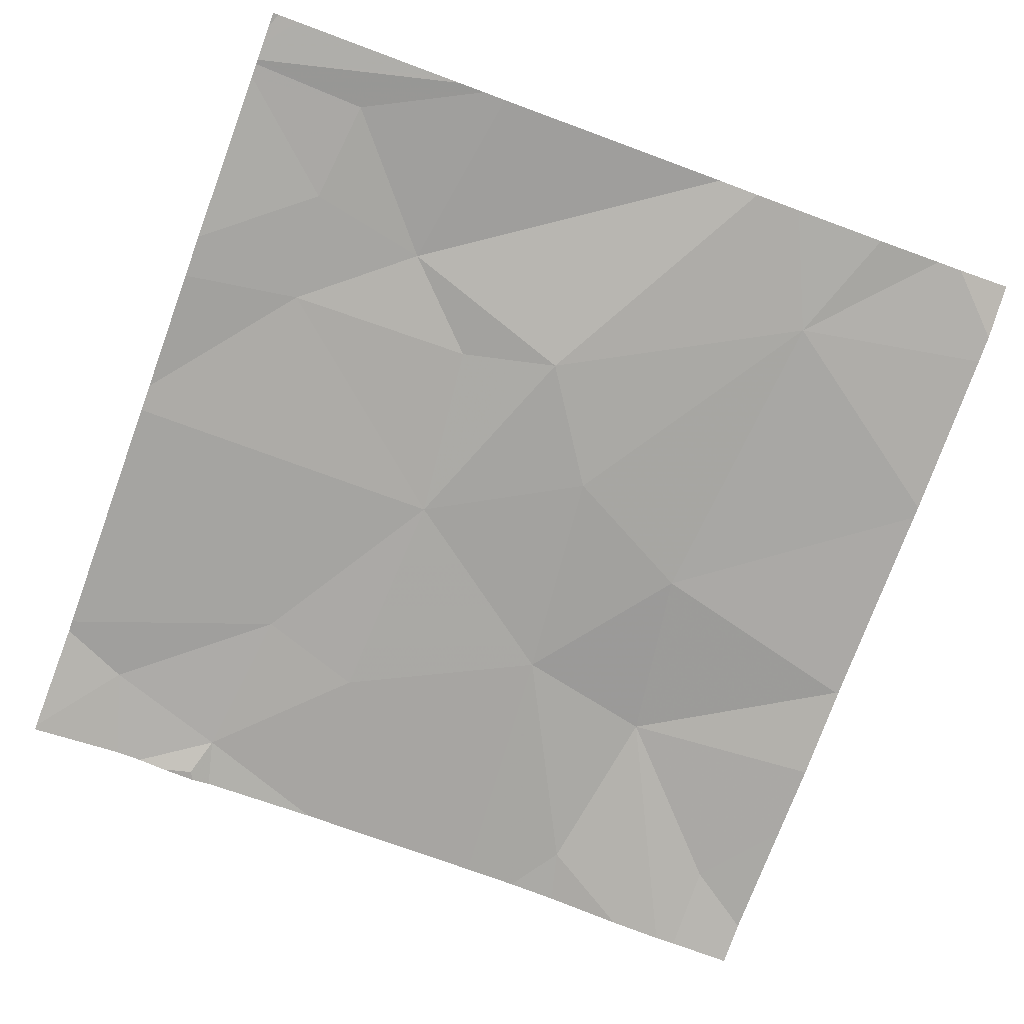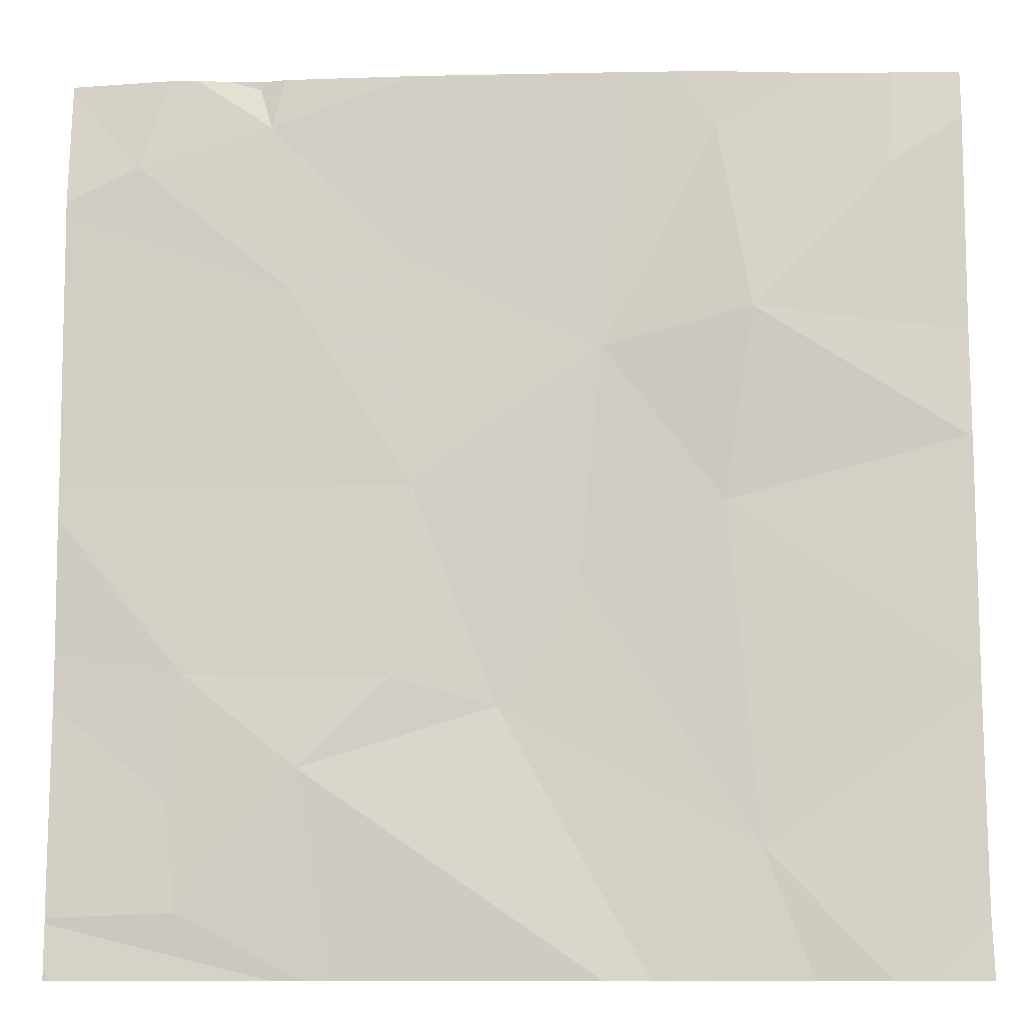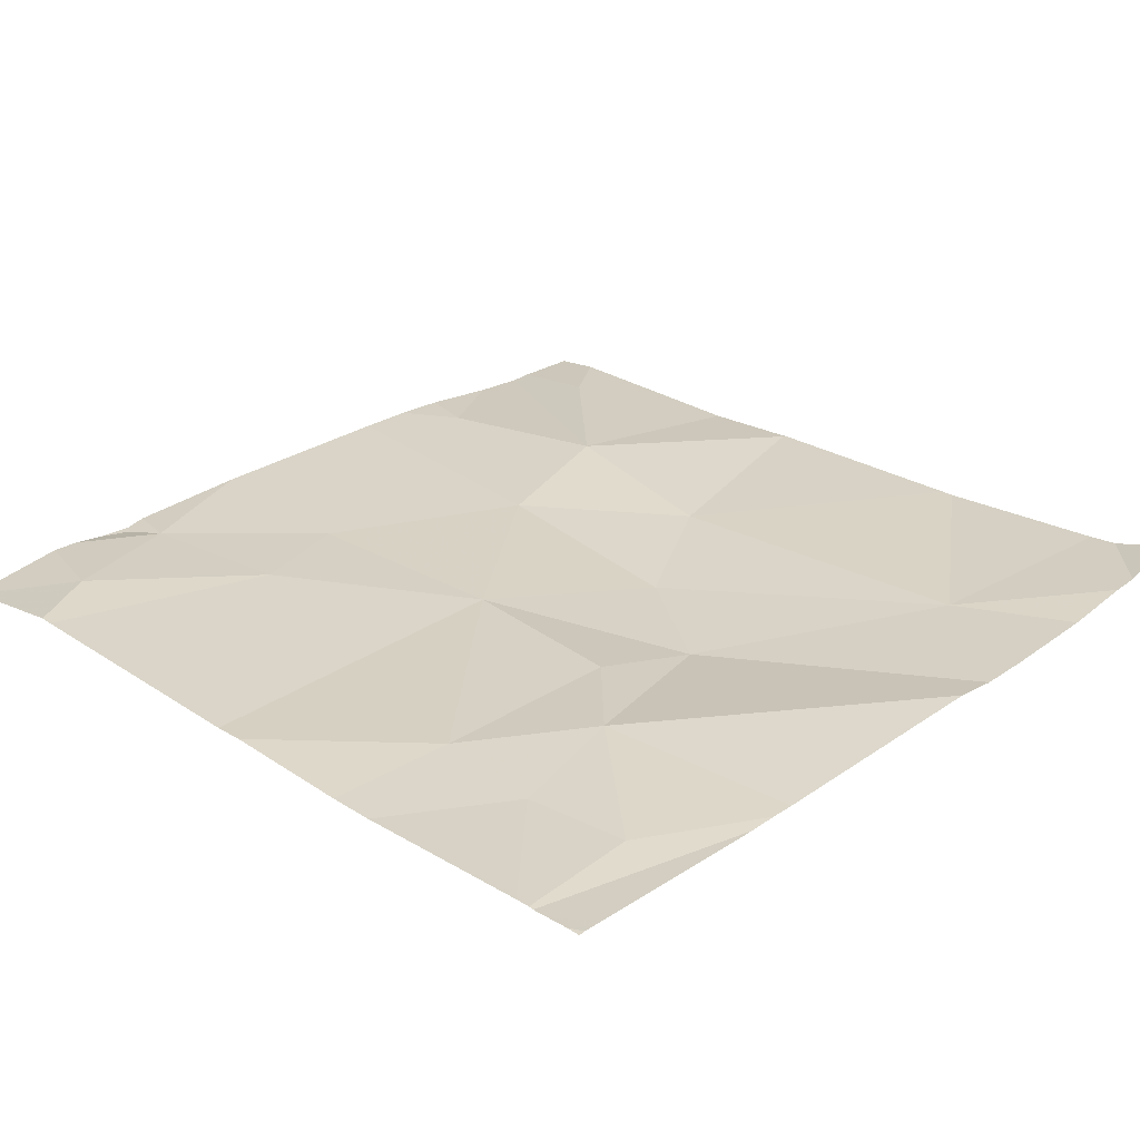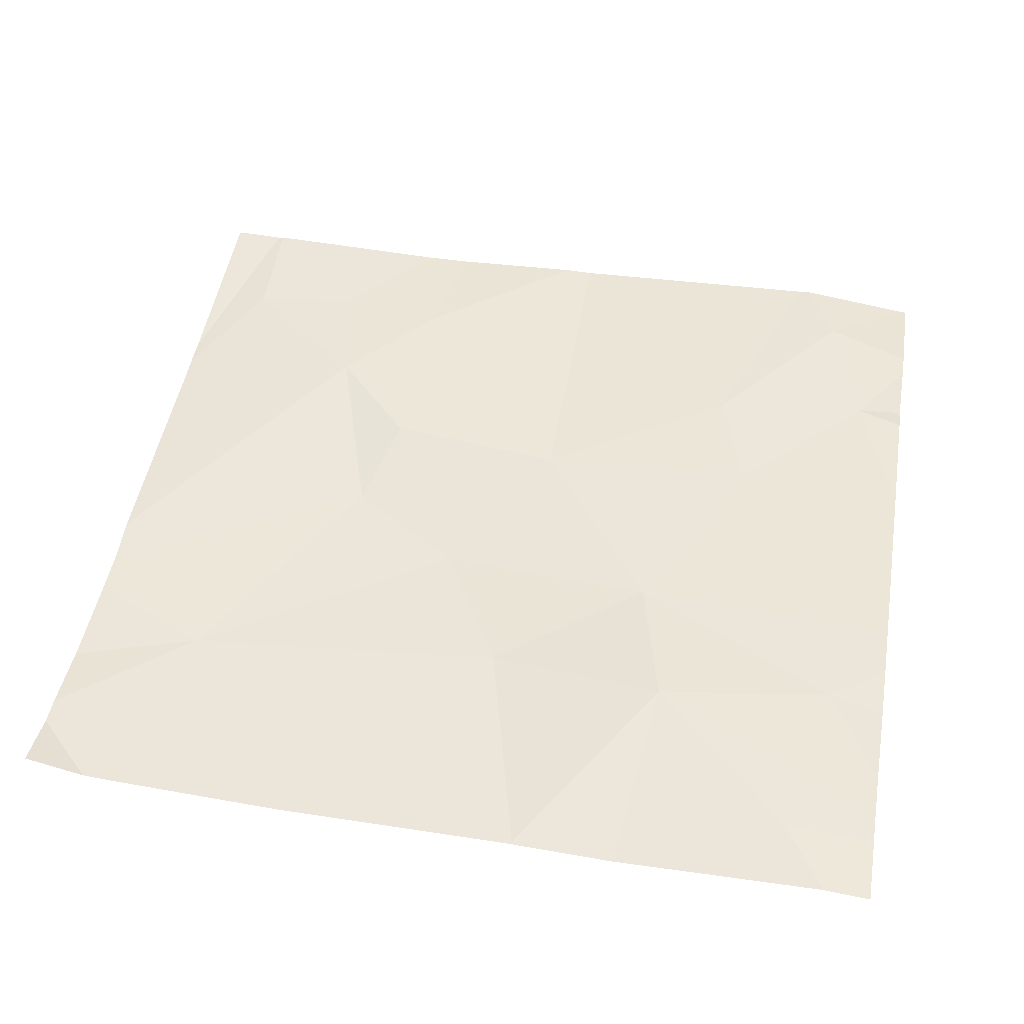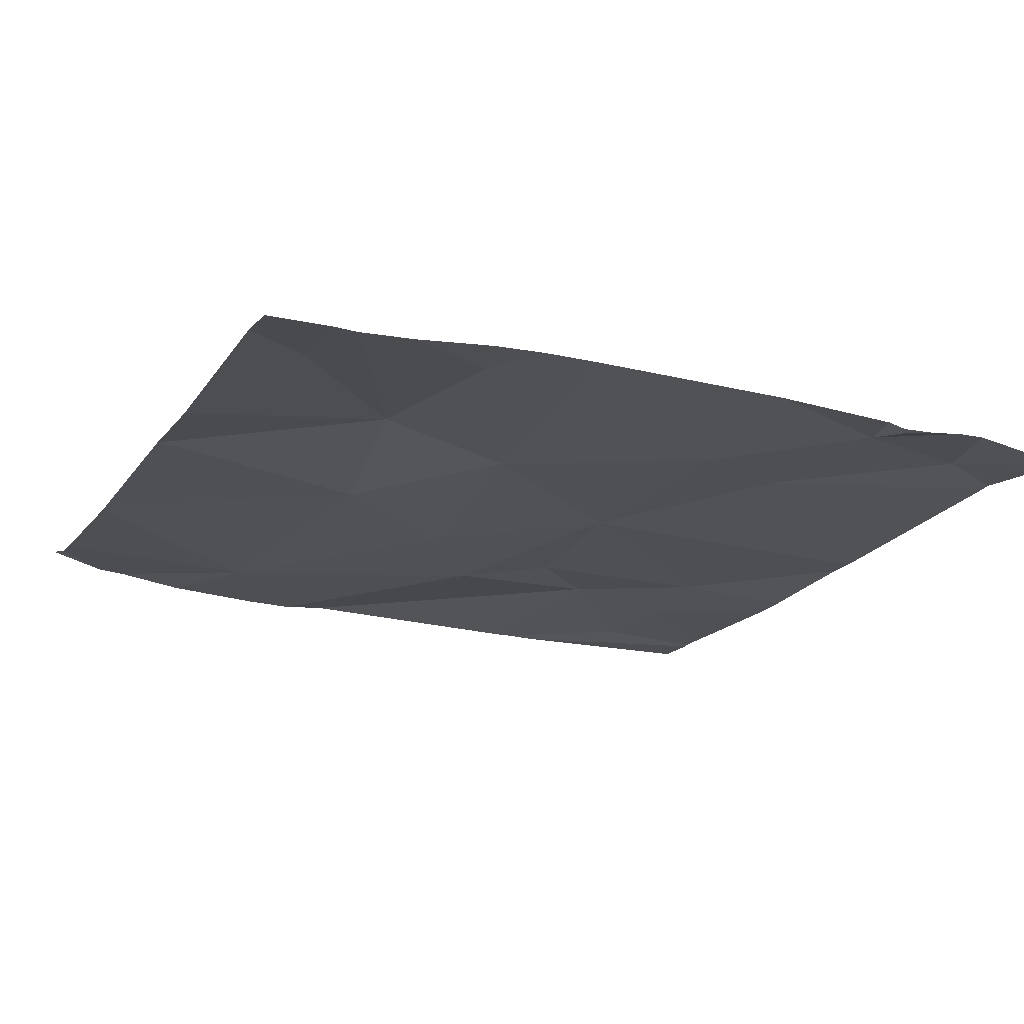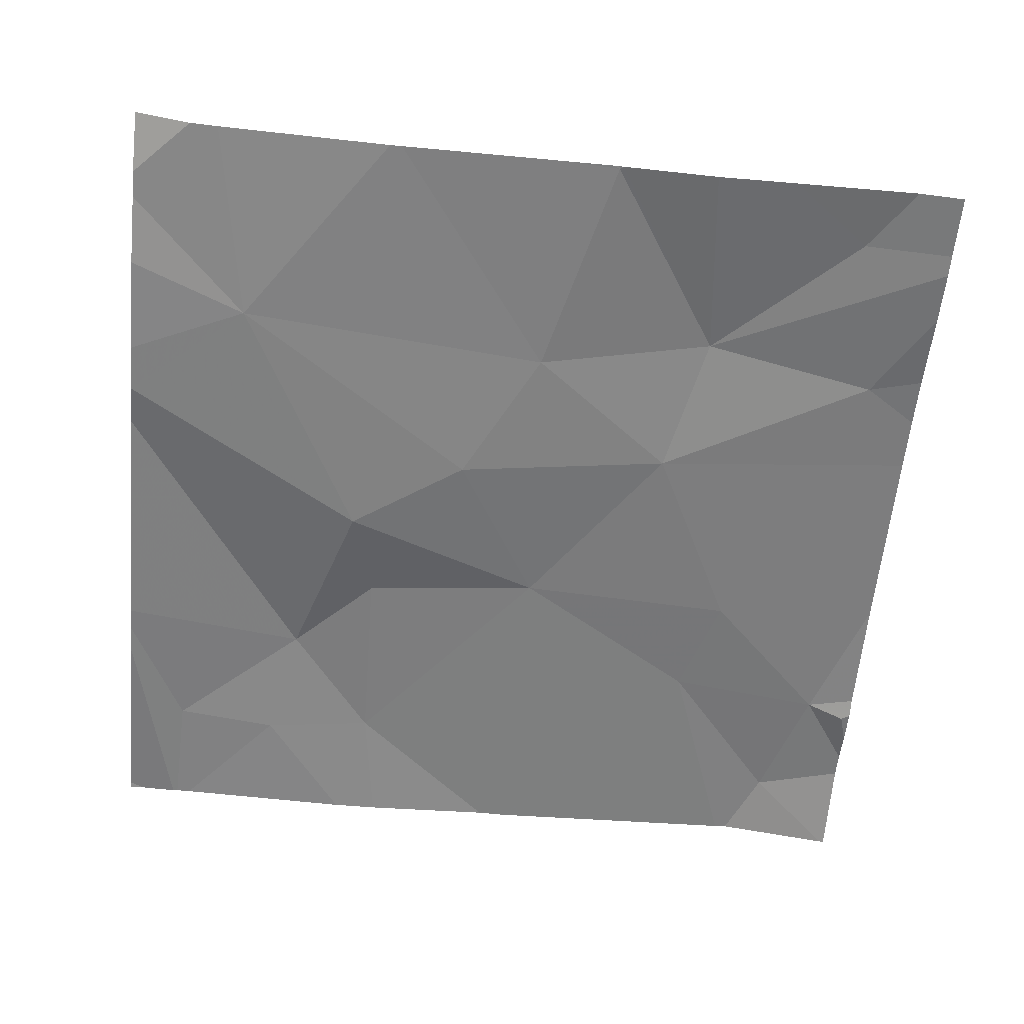
<metadata>
{"format":"obj","ext":"obj","renderer":"f3d","projection":"perspective","resolution":1024,"background":"white","views":[{"elev":-75.4,"azim":-20.3,"up":"+Z"},{"elev":-10.5,"azim":2.4,"up":"+Y"},{"elev":27.0,"azim":-45.7,"up":"+Z"},{"elev":48.8,"azim":99.5,"up":"+Z"},{"elev":-19.1,"azim":155.9,"up":"+Z"},{"elev":-58.5,"azim":84.6,"up":"+Z"}]}
</metadata>
<code>
v -71.08 268.1 483.3
v -69.37 266.3 483.3
v -71.71 268.1 483.3
v -72.5 268.1 483.2
v -72.63 268.1 483.2
v -72.25 268.1 483.2
v -70.82 268.1 483.3
v -72.75 268.1 483.2
v -72.7 265.1 483.2
v -69.37 264.6 483.3
v -72.64 265.6 483.2
v -72.65 264.6 483.2
v -72.16 265.2 483.3
v -71.34 265.4 483.2
v -71.78 265.5 483.3
v -70.26 264.9 483.2
v -72.02 264.3 483.2
v -70.91 264.3 483.3
v -69.37 264.3 483.4
v -70.39 266.3 483.2
v -69.37 264.7 483.3
v -72.22 267.2 483.3
v -71.7 266.4 483.2
v -71.75 267.4 483.2
v -71 266 483.2
v -70.9 266.9 483.2
v -70.27 267.1 483.3
v -69.38 266.5 483.3
v -70.5 264.3 483.2
v -70.72 264.3 483.2
v -70.06 264.3 483.3
v -69.37 265.5 483.3
v -69.37 265.5 483.3
v -72.87 267.7 483.3
v -72.36 268.1 483.2
v -72.31 267.9 483.3
v -70.41 267.9 483.3
v -69.66 267.7 483.3
v -72.12 264.3 483.2
v -72.34 268.1 483.2
v -73.18 264.4 483.2
v -73.18 264.5 483.2
v -73.18 264.5 483.2
v -73.18 264.6 483.2
v -73.18 265.4 483.2
v -73.18 264.6 483.2
v -73.18 265.6 483.2
v -73.18 266.2 483.2
v -73.18 266.4 483.2
v -73.18 266.4 483.2
v -73.18 267.5 483.3
v -73.18 268.1 483.2
v -73.18 268.1 483.2
v -73.18 267.6 483.3
v -69.37 266.5 483.3
v -69.37 266.5 483.3
v -69.37 266.6 483.3
v -69.37 267.4 483.2
v -69.37 267 483.2
v -69.37 267.9 483.2
v -69.75 264.3 483.3
v -69.63 264.3 483.3
v -73.15 264.3 483.2
v -73.18 264.3 483.2
v -73.13 264.3 483.2
v -73.06 264.3 483.2
v -72.34 264.3 483.2
v -72.25 264.3 483.2
v -69.65 264.3 483.3
v -70.57 268.1 483.3
v -69.75 268.1 483.2
v -69.99 268.1 483.2
v -70.35 268.1 483.3
v -69.66 268.1 483.2
v -73.16 268.1 483.2
v -73.18 268.1 483.2
v -73.18 268.1 483.2
v -69.51 268.1 483.2
v -69.37 268.1 483.2
f 42 41 65
f 43 42 67
f 62 10 21
f 43 12 46
f 45 11 47
f 9 12 13
f 9 13 11
f 12 9 44
f 72 37 71
f 13 12 39
f 14 15 13
f 14 13 18
f 71 27 38
f 16 14 30
f 20 16 33
f 62 21 69
f 70 37 73
f 61 16 31
f 58 38 27
f 49 22 50
f 48 23 49
f 23 11 15
f 13 15 11
f 24 22 23
f 14 25 23
f 15 14 23
f 27 26 20
f 26 25 20
f 23 25 26
f 16 20 25
f 26 24 23
f 14 16 25
f 28 20 32
f 28 27 20
f 29 16 30
f 7 26 37
f 58 27 59
f 27 28 57
f 52 34 8
f 5 35 4
f 22 36 34
f 8 36 5
f 51 34 54
f 57 28 56
f 3 24 1
f 1 26 7
f 40 36 6
f 24 36 22
f 7 37 70
f 37 27 71
f 26 27 37
f 71 38 74
f 31 16 29
f 74 60 78
f 1 24 26
f 3 36 24
f 56 28 55
f 30 14 18
f 39 43 68
f 44 9 45
f 55 28 2
f 17 13 39
f 45 9 11
f 2 28 32
f 46 12 44
f 47 11 48
f 6 36 3
f 48 11 23
f 49 23 22
f 40 35 36
f 21 16 61
f 50 22 51
f 18 13 17
f 51 22 34
f 19 10 62
f 53 34 52
f 32 20 33
f 33 16 21
f 54 34 53
f 59 27 57
f 60 38 58
f 39 12 43
f 63 41 64
f 4 35 40
f 65 41 63
f 66 42 65
f 5 36 35
f 67 42 66
f 8 34 36
f 68 43 67
f 69 21 61
f 73 37 72
f 74 38 60
f 75 52 8
f 76 52 75
f 77 52 76
f 78 60 79

</code>
